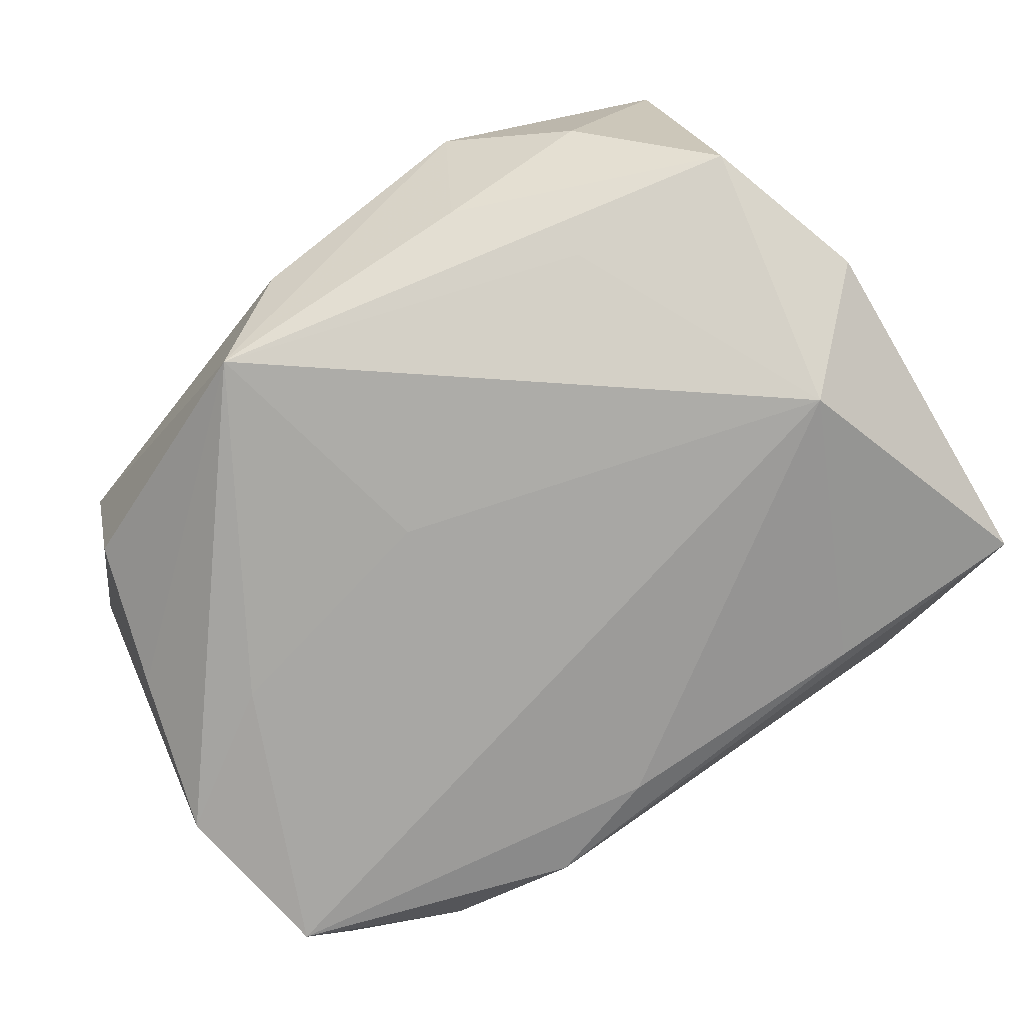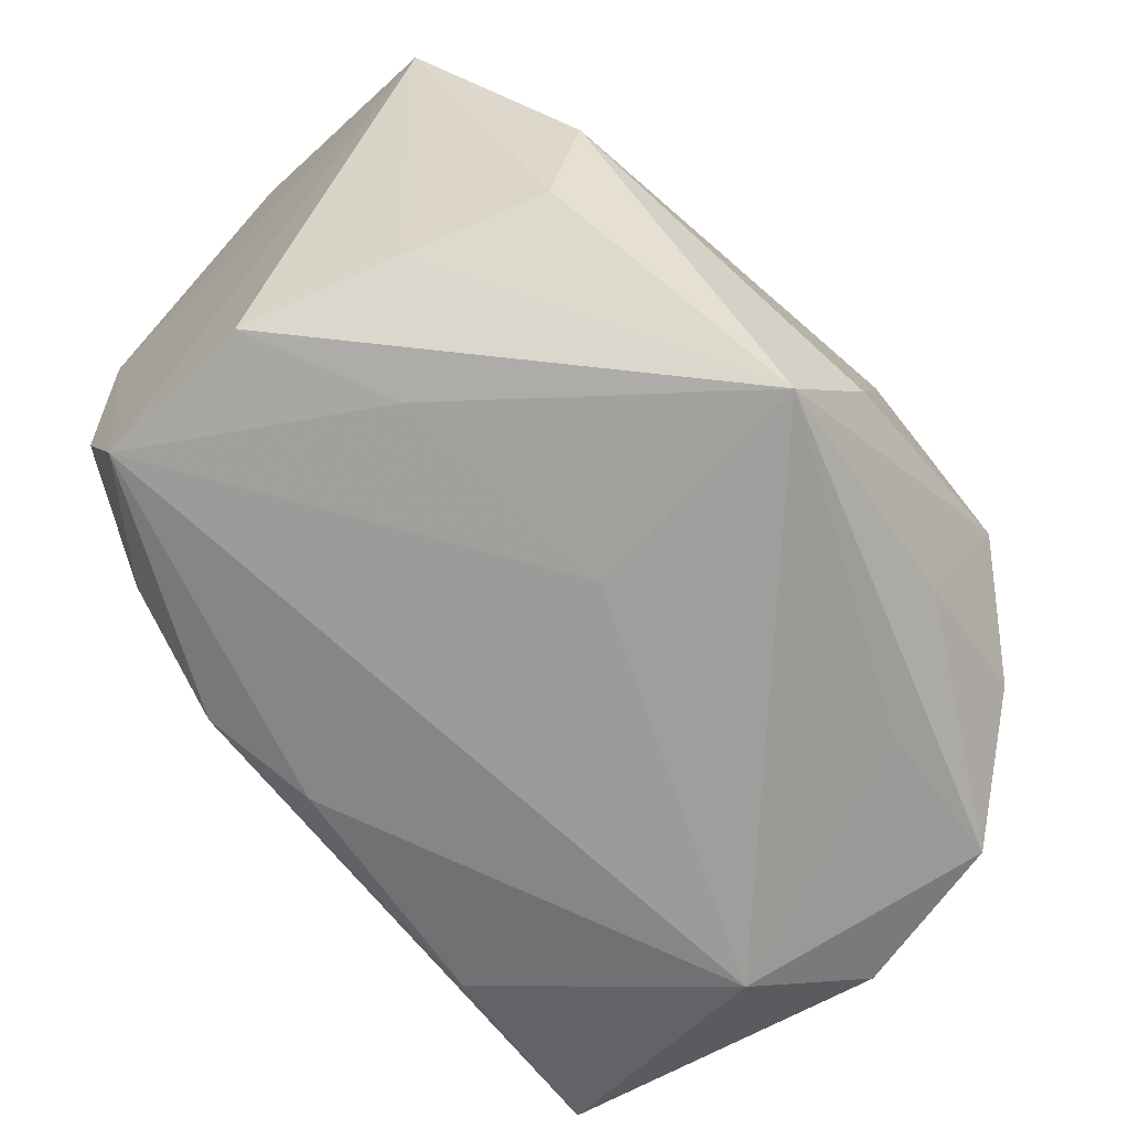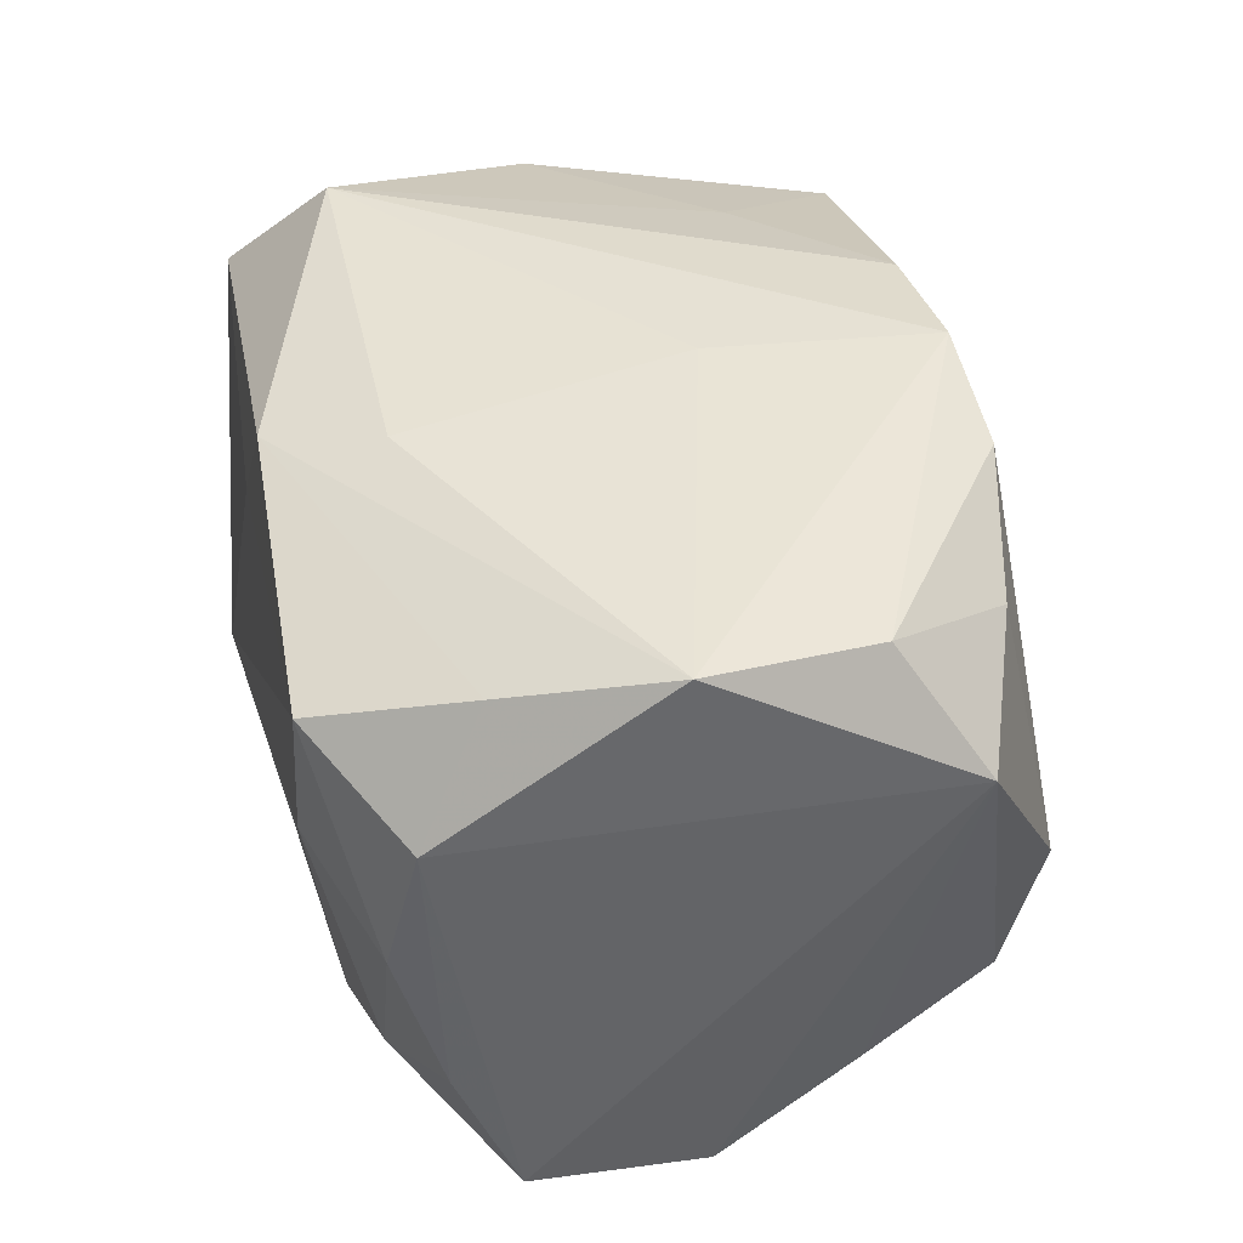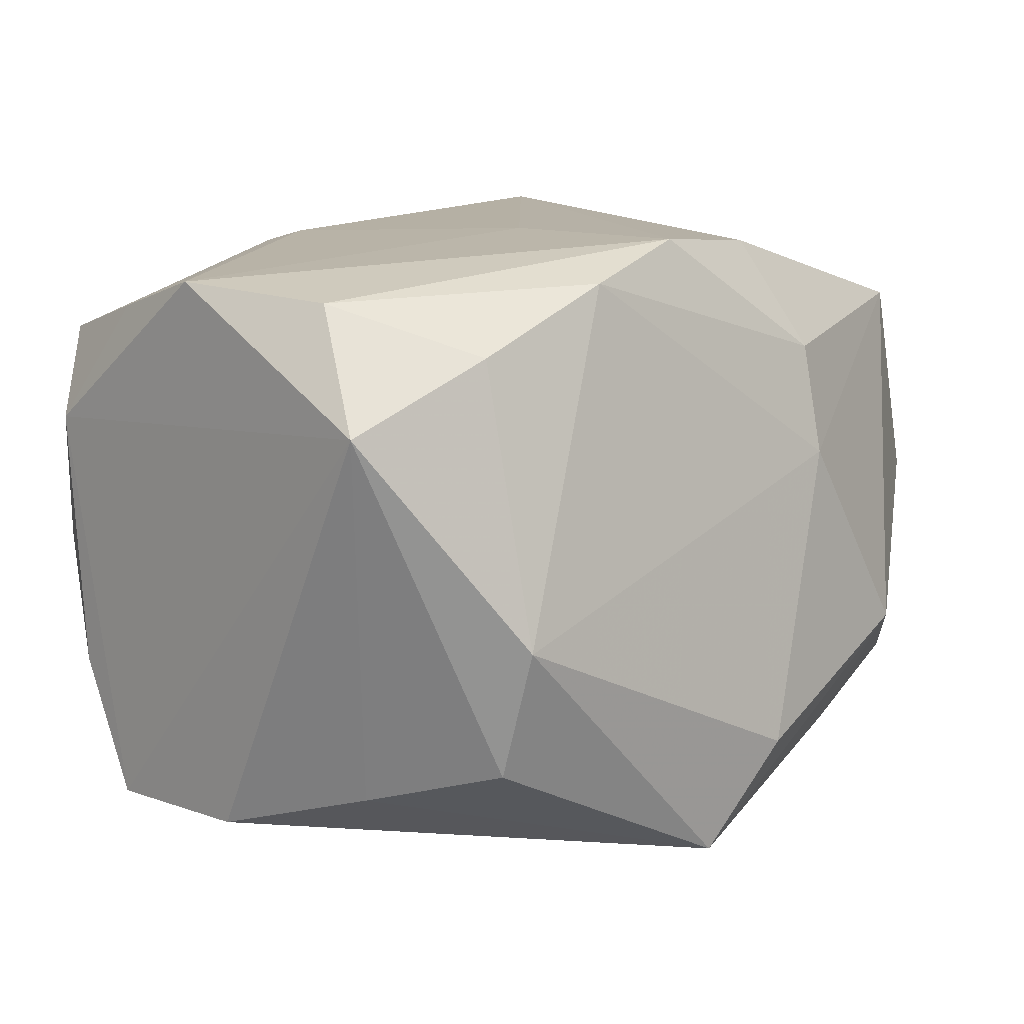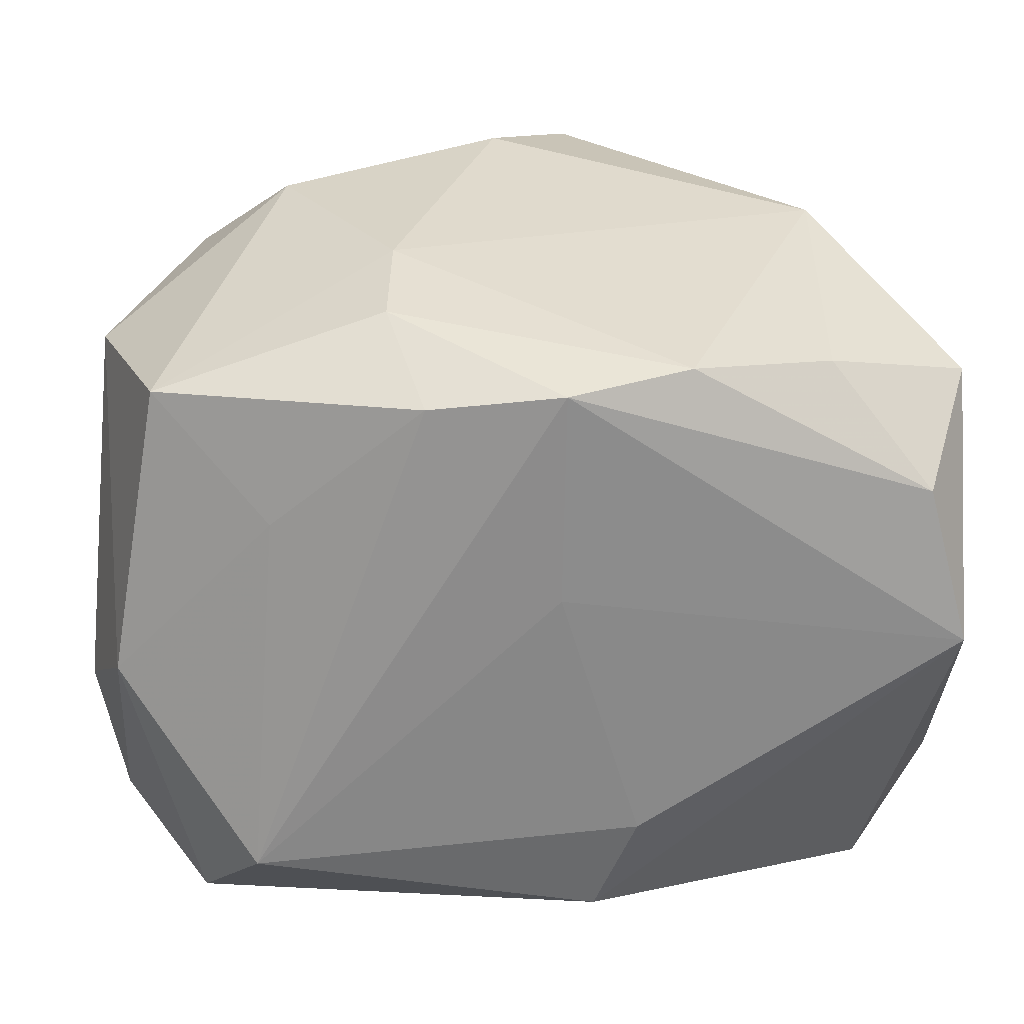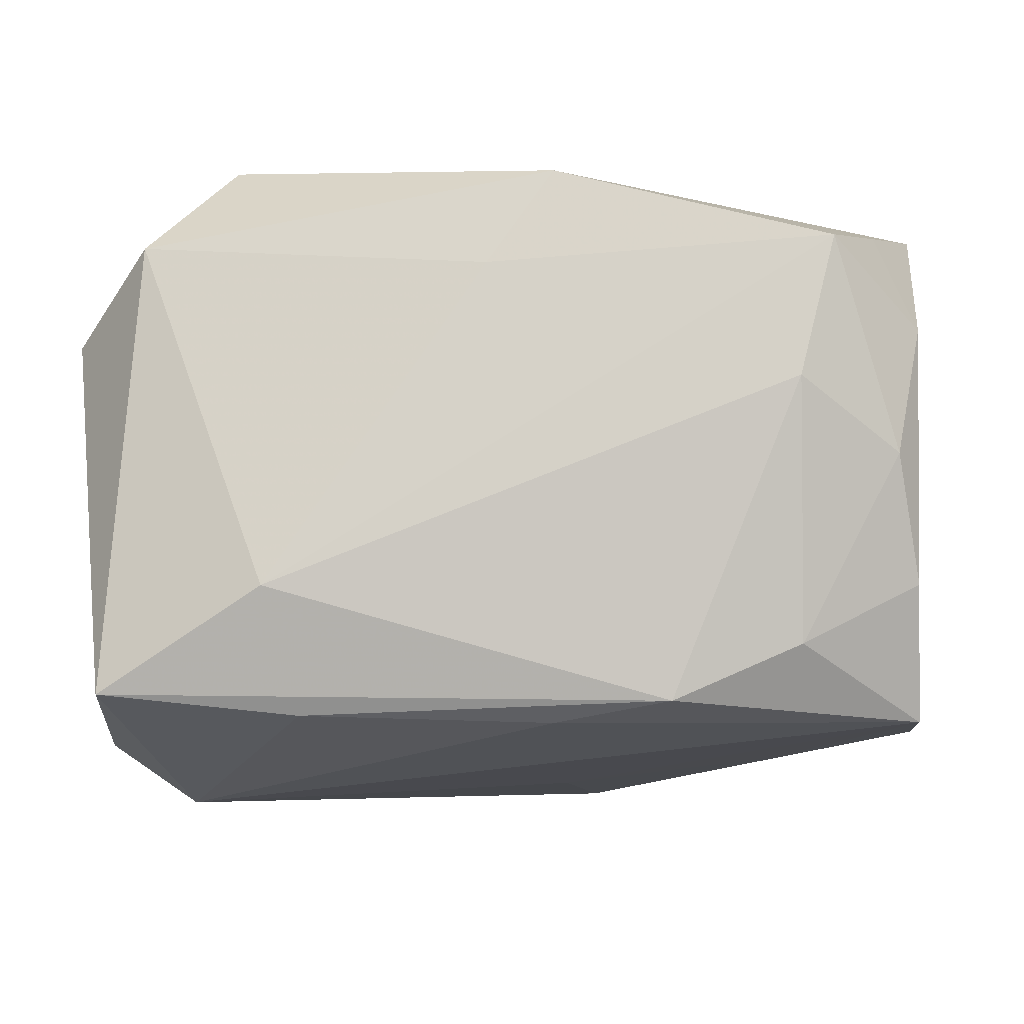
<metadata>
{"format":"obj","ext":"obj","renderer":"f3d","projection":"perspective","resolution":1024,"background":"white","views":[{"elev":-79.9,"azim":-135.1,"up":"+Z"},{"elev":-67.9,"azim":135.4,"up":"+Z"},{"elev":38.1,"azim":83.2,"up":"+Z"},{"elev":12.0,"azim":134.8,"up":"+Z"},{"elev":25.5,"azim":0.1,"up":"+Y"},{"elev":-10.5,"azim":7.9,"up":"+Z"}]}
</metadata>
<code>
v 0.01359 0.02293 0.0221
v -0.03446 -0.001391 -0.02087
v -0.01492 -0.0282 -0.01119
v 0.02919 0.01351 -0.01693
v 0.006941 -0.02395 0.02195
v 0.0346 -0.01466 -0.01015
v -0.006021 0.02039 0.0239
v 0.006383 -0.02004 -0.02113
v -0.02642 0.0206 -0.01397
v 0.03509 0.0004976 0.02219
v 0.03509 -0.0159 0.01002
v 0.03509 0.01908 0.01246
v -0.01533 0.02284 -0.0179
v -0.02538 -0.02609 0.01624
v 0.02259 0.007295 -0.02184
v -0.001358 0.02915 -0.01557
v -0.0307 -0.003286 0.01988
v -0.01283 -0.0238 -0.02068
v 0.02446 0.02354 -0.01385
v 0.03189 0.01272 0.0213
v 0.02552 -0.01869 -0.01514
v -0.02012 0.01376 -0.02157
v 0.01556 -0.02107 -0.01965
v 0.0243 0.02172 0.01742
v 0.001819 -0.02521 0.0143
v -0.03325 0.01119 -0.01901
v -0.01795 0.01016 0.02194
v -0.008997 0.02674 0.006907
v 0.03412 0.002641 -0.02014
v -0.028 -0.02672 -0.01913
v -0.02551 -0.006679 -0.02618
v 0.03185 -0.01134 0.01914
v 0.03444 -0.01012 -0.02053
v 0.02866 -0.02266 0.01618
v 0.02589 -0.02308 0.00501
v 0.004738 0.0272 -0.02365
v -0.02692 0.01935 0.01788
v 0.02438 0.02654 -0.003796
v 0.00418 0.007977 -0.02387
v -0.03235 -0.01992 0.009933
v -0.03301 0.01752 0.00168
v 0.004044 0.005069 0.02459
v -0.03456 -0.009067 0.01009
v 0.01026 -0.01565 0.02349
v 0.03327 -0.01815 -0.0002756
v -0.01863 0.02708 -0.008588
v -0.009155 0.02484 0.01538
v 0.004326 0.02177 0.02476
v -0.01993 -0.01835 0.02476
f 14 40 30
f 16 36 46
f 31 30 2
f 2 26 31
f 30 40 2
f 41 26 2
f 37 46 41
f 47 37 7
f 10 11 12
f 6 11 45
f 45 11 34
f 49 14 5
f 31 36 39
f 31 26 22
f 22 36 31
f 26 36 22
f 18 30 31
f 18 23 30
f 31 39 33
f 33 29 12
f 12 11 33
f 33 11 6
f 35 45 34
f 9 26 41
f 41 46 9
f 41 2 43
f 43 2 40
f 49 7 27
f 7 37 27
f 48 7 49
f 48 47 7
f 34 11 32
f 11 10 32
f 32 5 34
f 10 5 32
f 34 5 25
f 25 5 14
f 29 36 4
f 36 19 4
f 12 29 4
f 4 19 12
f 12 19 38
f 38 36 16
f 38 19 36
f 31 33 8
f 8 33 23
f 8 18 31
f 23 18 8
f 21 33 6
f 23 33 21
f 6 45 21
f 21 35 23
f 45 35 21
f 15 39 36
f 15 33 39
f 15 36 29
f 29 33 15
f 13 46 36
f 13 9 46
f 13 36 26
f 26 9 13
f 42 48 49
f 10 48 42
f 20 10 12
f 20 48 10
f 3 25 14
f 3 35 34
f 34 25 3
f 3 14 30
f 30 23 3
f 23 35 3
f 28 38 16
f 16 46 28
f 46 37 28
f 37 47 28
f 17 27 37
f 17 37 41
f 49 27 17
f 41 43 17
f 17 43 40
f 17 14 49
f 40 14 17
f 44 42 49
f 10 42 44
f 49 5 44
f 44 5 10
f 48 20 1
f 38 28 1
f 47 48 1
f 1 28 47
f 24 20 12
f 24 1 20
f 12 38 24
f 38 1 24

</code>
